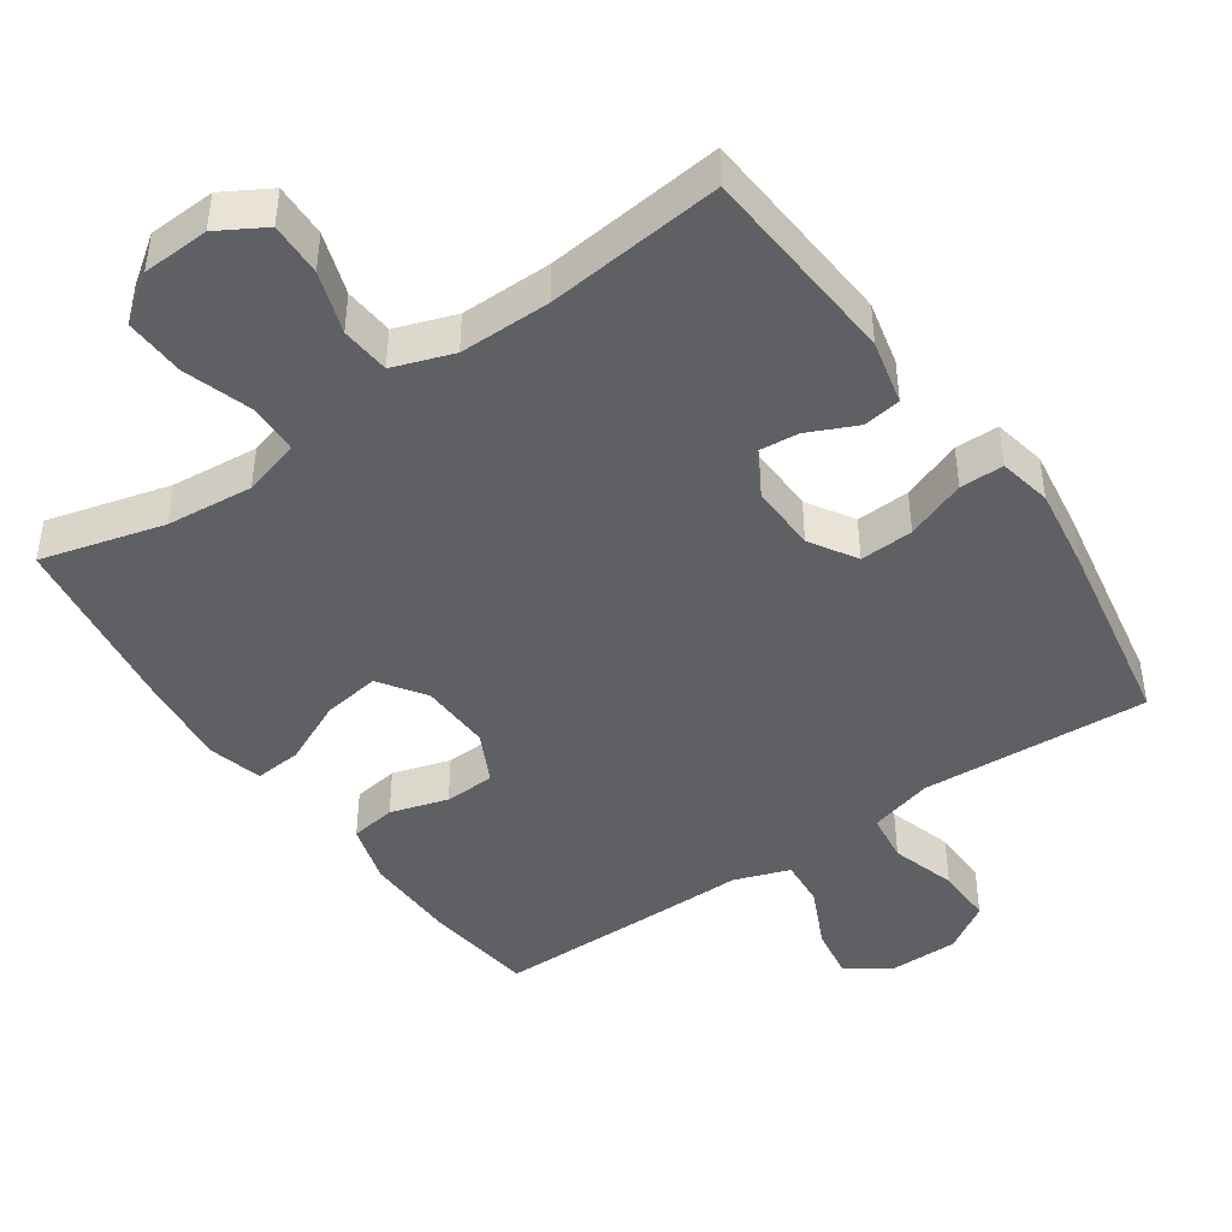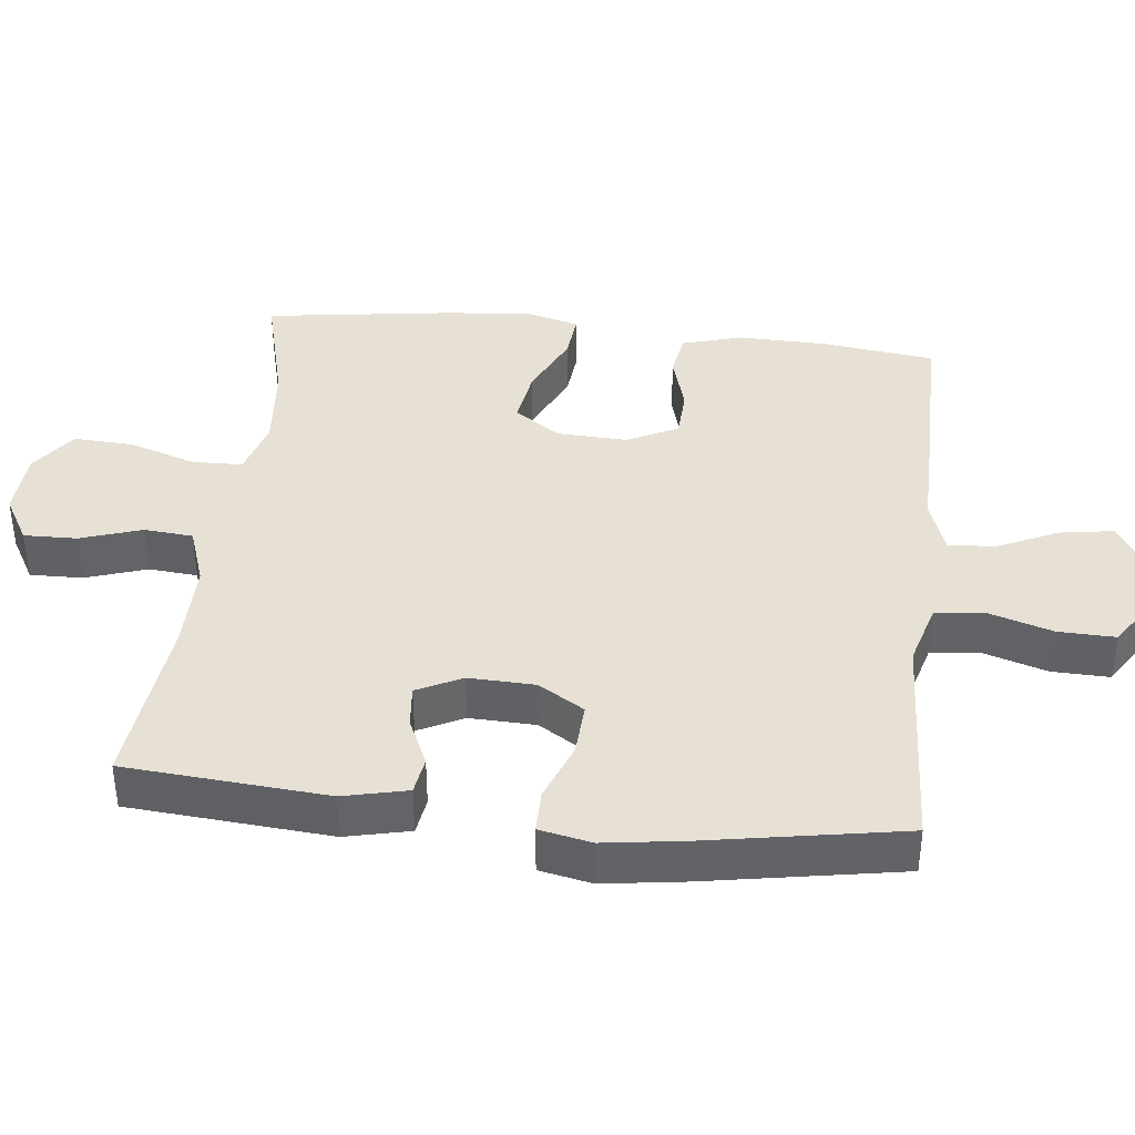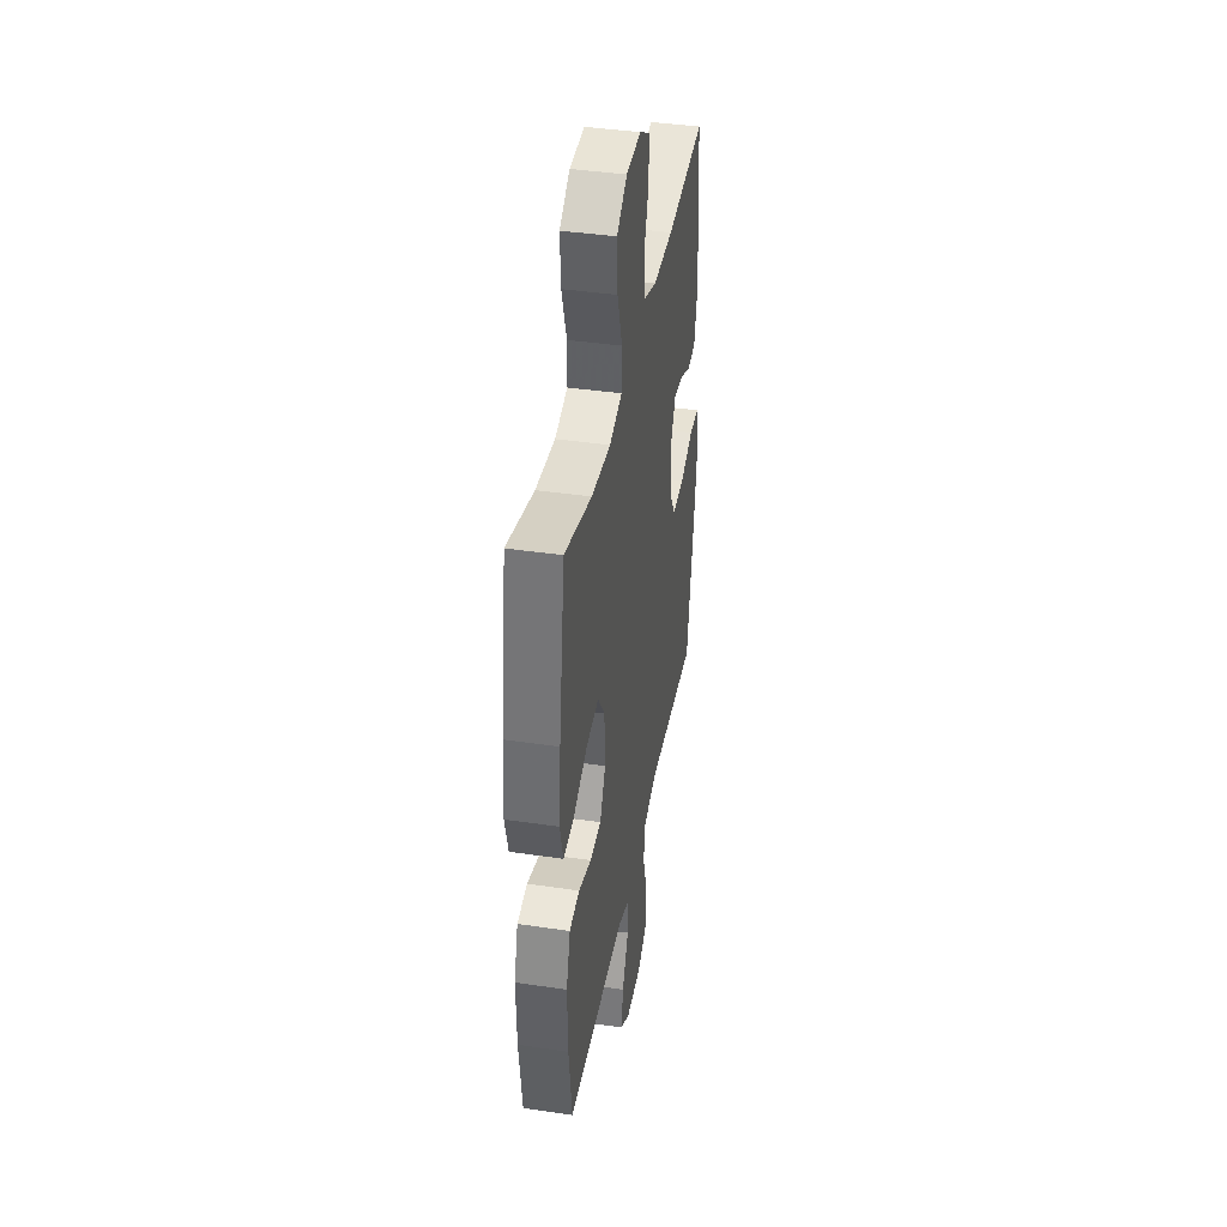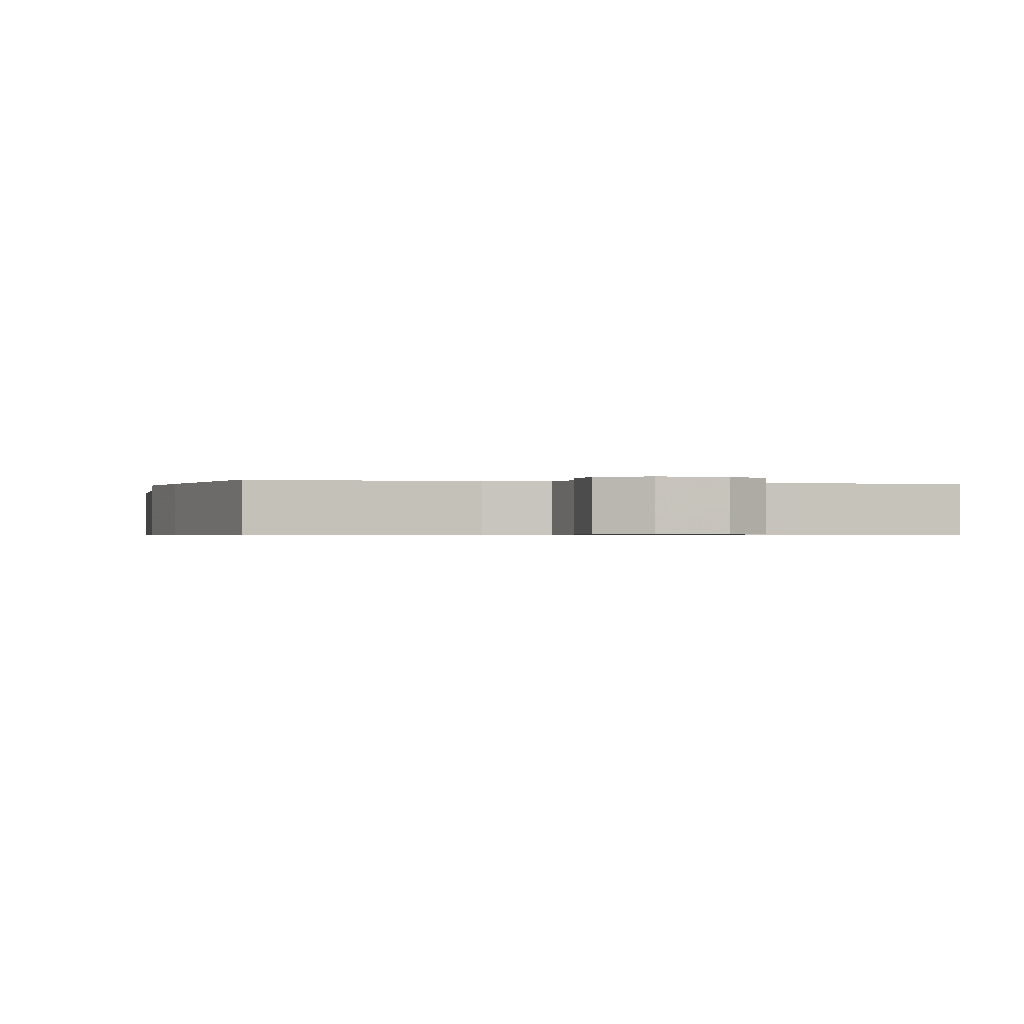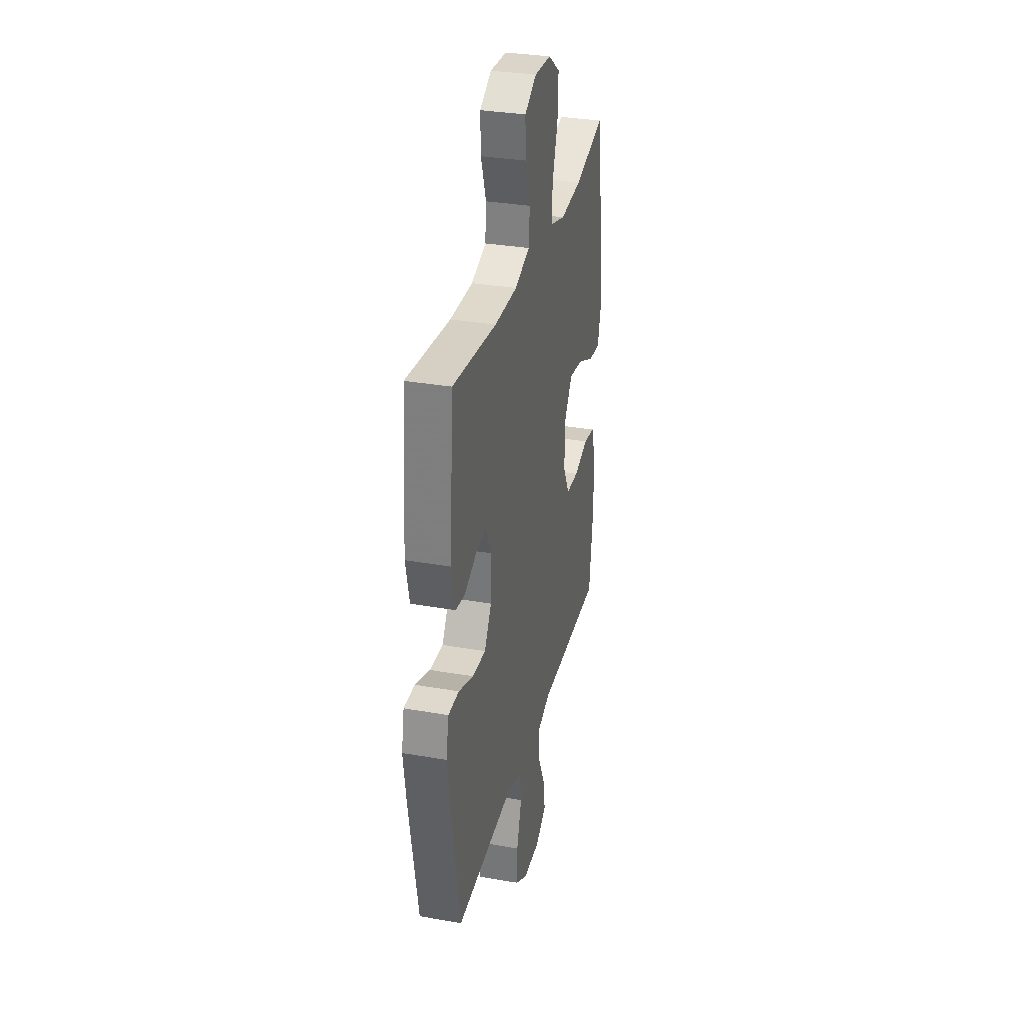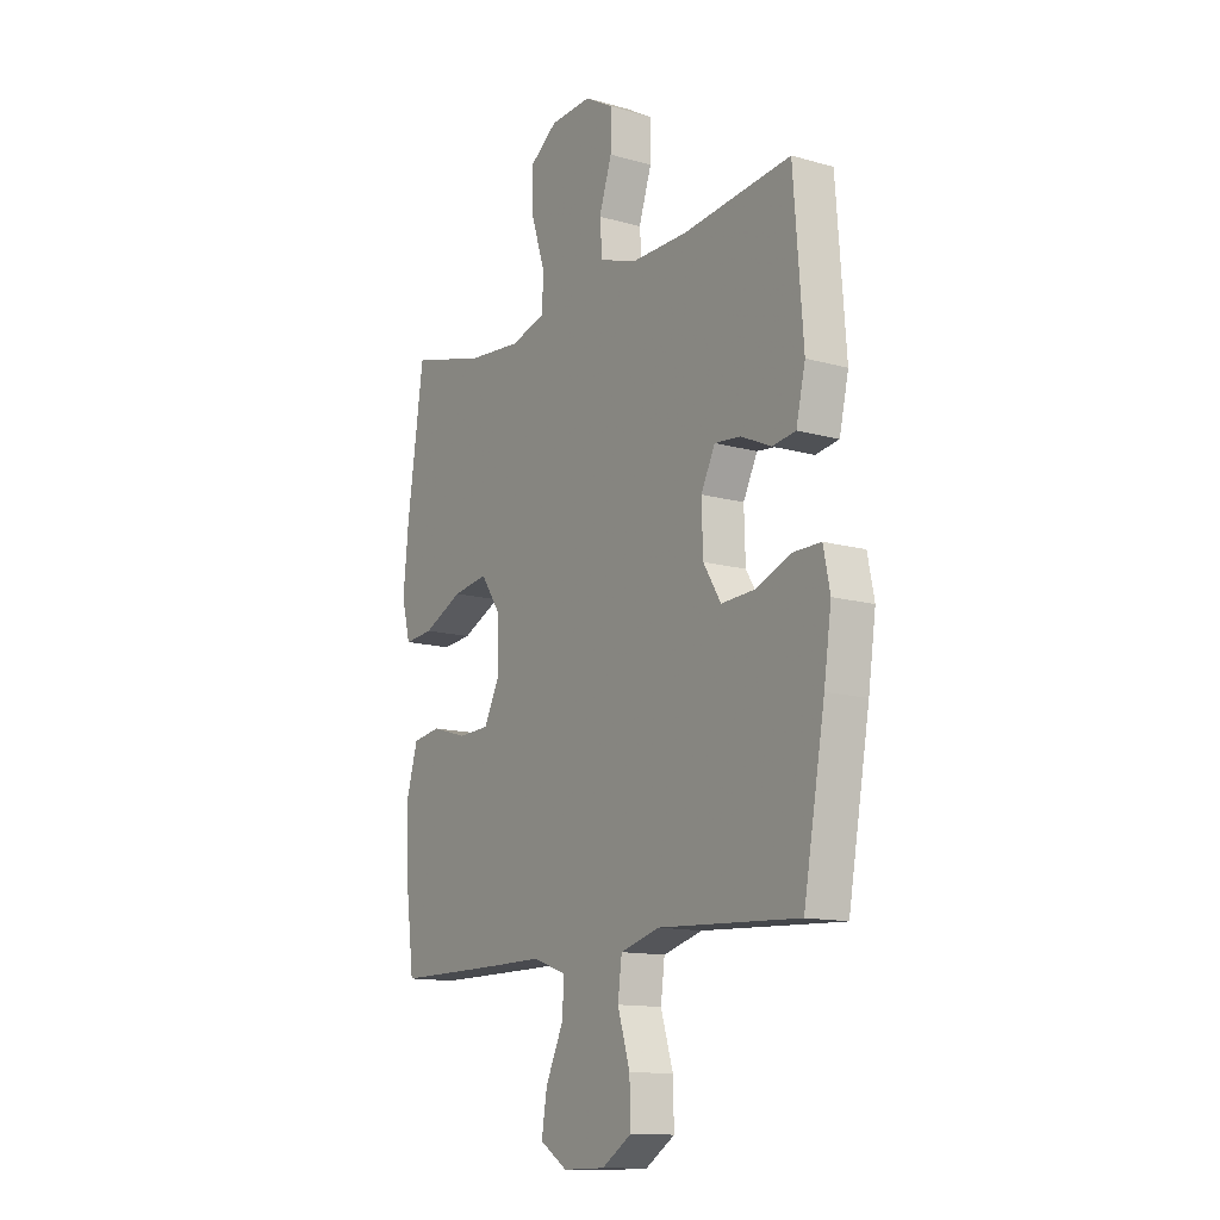
<metadata>
{"format":"obj","ext":"obj","renderer":"f3d","projection":"perspective","resolution":1024,"background":"white","views":[{"elev":-44.5,"azim":34.6,"up":"+Y"},{"elev":39.3,"azim":96.5,"up":"+Y"},{"elev":40.0,"azim":-79.6,"up":"+Z"},{"elev":-0.6,"azim":164.5,"up":"+Y"},{"elev":32.2,"azim":103.8,"up":"+Z"},{"elev":-13.1,"azim":57.1,"up":"+Z"}]}
</metadata>
<code>
v -0.5 0.07 0.5
v -0.328 0.07 0.455
v -0.206 0.07 0.444
v -0.126 0.07 0.467
v -0.124 0.07 0.538
v -0.155 0.07 0.633
v -0.159 0.07 0.718
v -0.094 0.07 0.765
v 0 0.07 0.77
v 0.066 0.07 0.732
v 0.064 0.07 0.657
v 0.035 0.07 0.57
v 0.041 0.07 0.501
v 0.125 0.07 0.472
v 0.253 0.07 0.473
v 0.5 0.07 0.5
v 0.522 0.07 0.214
v 0.501 0.07 0.123
v 0.448 0.07 0.115
v 0.38 0.07 0.146
v 0.32 0.07 0.152
v 0.288 0.07 0.088
v 0.291 0.07 -0.006
v 0.331 0.07 -0.071
v 0.406 0.07 -0.067
v 0.49 0.07 -0.035
v 0.551 0.07 -0.035
v 0.566 0.07 -0.109
v 0.549 0.07 -0.226
v 0.5 0.07 -0.5
v 0.313 0.07 -0.49
v 0.18 0.07 -0.483
v 0.091 0.07 -0.508
v 0.082 0.07 -0.578
v 0.11 0.07 -0.669
v 0.112 0.07 -0.75
v 0.045 0.07 -0.793
v -0.051 0.07 -0.794
v -0.113 0.07 -0.754
v -0.101 0.07 -0.679
v -0.061 0.07 -0.593
v -0.056 0.07 -0.526
v -0.133 0.07 -0.499
v -0.256 0.07 -0.5
v -0.5 0.07 -0.5
v -0.52 0.07 -0.343
v -0.523 0.07 -0.215
v -0.498 0.07 -0.129
v -0.434 0.07 -0.119
v -0.353 0.07 -0.143
v -0.282 0.07 -0.14
v -0.246 0.07 -0.068
v -0.25 0.07 0.032
v -0.294 0.07 0.096
v -0.374 0.07 0.084
v -0.464 0.07 0.042
v -0.53 0.07 0.036
v -0.55 0.07 0.112
v -0.538 0.07 0.235
v -0.5 0 0.5
v -0.328 0 0.455
v -0.206 0 0.444
v -0.126 0 0.467
v -0.124 0 0.538
v -0.155 0 0.633
v -0.159 0 0.718
v -0.094 0 0.765
v 0 0 0.77
v 0.066 0 0.732
v 0.064 0 0.657
v 0.035 0 0.57
v 0.041 0 0.501
v 0.125 0 0.472
v 0.253 0 0.473
v 0.5 0 0.5
v 0.522 0 0.214
v 0.501 0 0.123
v 0.448 0 0.115
v 0.38 0 0.146
v 0.32 0 0.152
v 0.288 0 0.088
v 0.291 0 -0.006
v 0.331 0 -0.071
v 0.406 0 -0.067
v 0.49 0 -0.035
v 0.551 0 -0.035
v 0.566 0 -0.109
v 0.549 0 -0.226
v 0.5 0 -0.5
v 0.313 0 -0.49
v 0.18 0 -0.483
v 0.091 0 -0.508
v 0.082 0 -0.578
v 0.11 0 -0.669
v 0.112 0 -0.75
v 0.045 0 -0.793
v -0.051 0 -0.794
v -0.113 0 -0.754
v -0.101 0 -0.679
v -0.061 0 -0.593
v -0.056 0 -0.526
v -0.133 0 -0.499
v -0.256 0 -0.5
v -0.5 0 -0.5
v -0.52 0 -0.343
v -0.523 0 -0.215
v -0.498 0 -0.129
v -0.434 0 -0.119
v -0.353 0 -0.143
v -0.282 0 -0.14
v -0.246 0 -0.068
v -0.25 0 0.032
v -0.294 0 0.096
v -0.374 0 0.084
v -0.464 0 0.042
v -0.53 0 0.036
v -0.55 0 0.112
v -0.538 0 0.235
f 58 59 1 2
f 55 56 57 58
f 54 55 58 2
f 53 54 2 3
f 52 53 3 4
f 47 48 49 50
f 47 50 51
f 46 47 51
f 43 44 45 46
f 42 43 46 51
f 38 39 40 41
f 38 41 42
f 37 38 42
f 34 35 36 37
f 33 34 37 42
f 32 33 42 51
f 28 29 30 31
f 25 26 27 28
f 24 25 28 31
f 23 24 31 32
f 17 18 19 20
f 15 16 17 20
f 14 15 20 21
f 13 14 21 22
f 9 10 11 12
f 9 12 13
f 8 9 13
f 5 6 7 8
f 4 5 8 13
f 52 4 13 22
f 32 51 52
f 22 23 32 52
f 61 60 118 117
f 117 116 115 114
f 61 117 114 113
f 62 61 113 112
f 63 62 112 111
f 109 108 107 106
f 110 109 106
f 110 106 105
f 105 104 103 102
f 110 105 102 101
f 100 99 98 97
f 101 100 97
f 101 97 96
f 96 95 94 93
f 101 96 93 92
f 110 101 92 91
f 90 89 88 87
f 87 86 85 84
f 90 87 84 83
f 91 90 83 82
f 79 78 77 76
f 79 76 75 74
f 80 79 74 73
f 81 80 73 72
f 71 70 69 68
f 72 71 68
f 72 68 67
f 67 66 65 64
f 72 67 64 63
f 81 72 63 111
f 111 110 91
f 111 91 82 81
f 1 60 61 2
f 2 61 62 3
f 3 62 63 4
f 4 63 64 5
f 5 64 65 6
f 6 65 66 7
f 7 66 67 8
f 8 67 68 9
f 9 68 69 10
f 10 69 70 11
f 11 70 71 12
f 12 71 72 13
f 13 72 73 14
f 14 73 74 15
f 15 74 75 16
f 16 75 76 17
f 17 76 77 18
f 18 77 78 19
f 19 78 79 20
f 20 79 80 21
f 21 80 81 22
f 22 81 82 23
f 23 82 83 24
f 24 83 84 25
f 25 84 85 26
f 26 85 86 27
f 27 86 87 28
f 28 87 88 29
f 29 88 89 30
f 30 89 90 31
f 31 90 91 32
f 32 91 92 33
f 33 92 93 34
f 34 93 94 35
f 35 94 95 36
f 36 95 96 37
f 37 96 97 38
f 38 97 98 39
f 39 98 99 40
f 40 99 100 41
f 41 100 101 42
f 42 101 102 43
f 43 102 103 44
f 44 103 104 45
f 45 104 105 46
f 46 105 106 47
f 47 106 107 48
f 48 107 108 49
f 49 108 109 50
f 50 109 110 51
f 51 110 111 52
f 52 111 112 53
f 53 112 113 54
f 54 113 114 55
f 55 114 115 56
f 56 115 116 57
f 57 116 117 58
f 58 117 118 59
f 59 118 60 1

</code>
